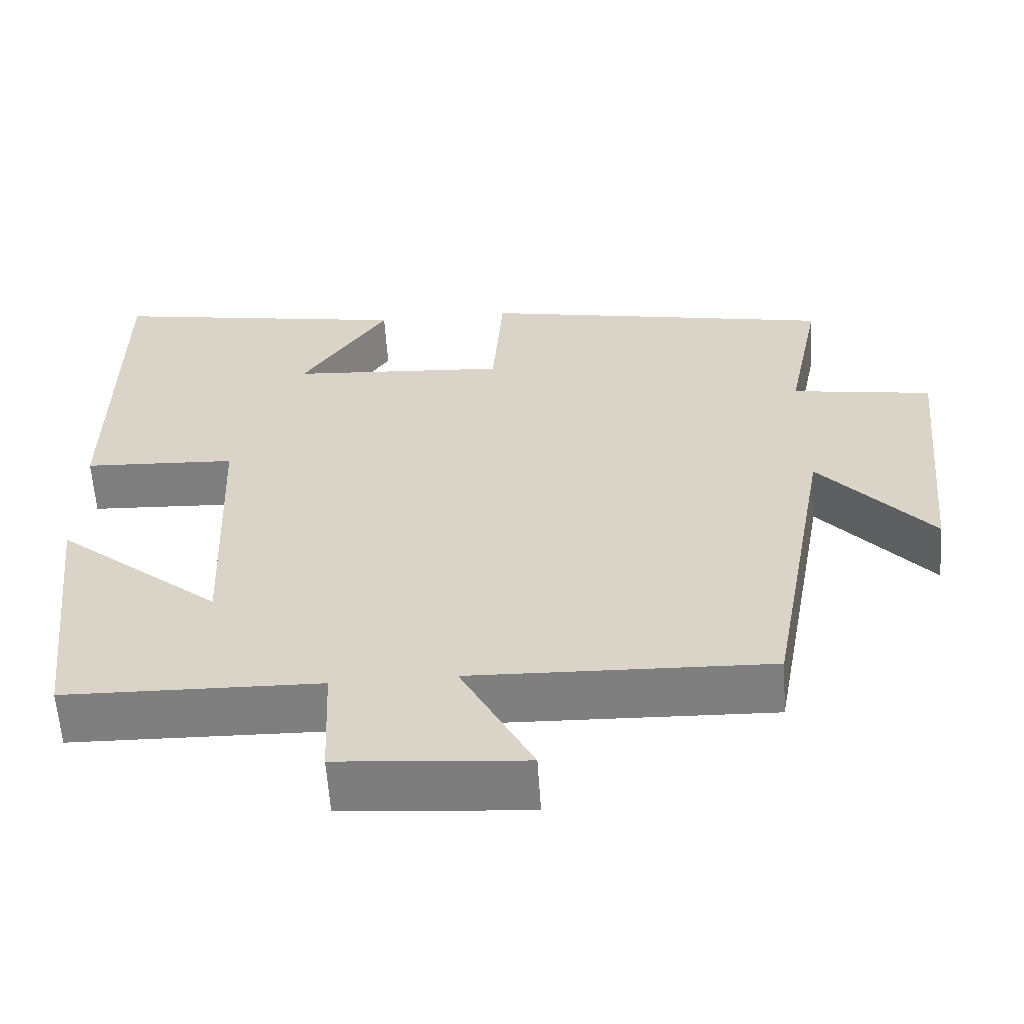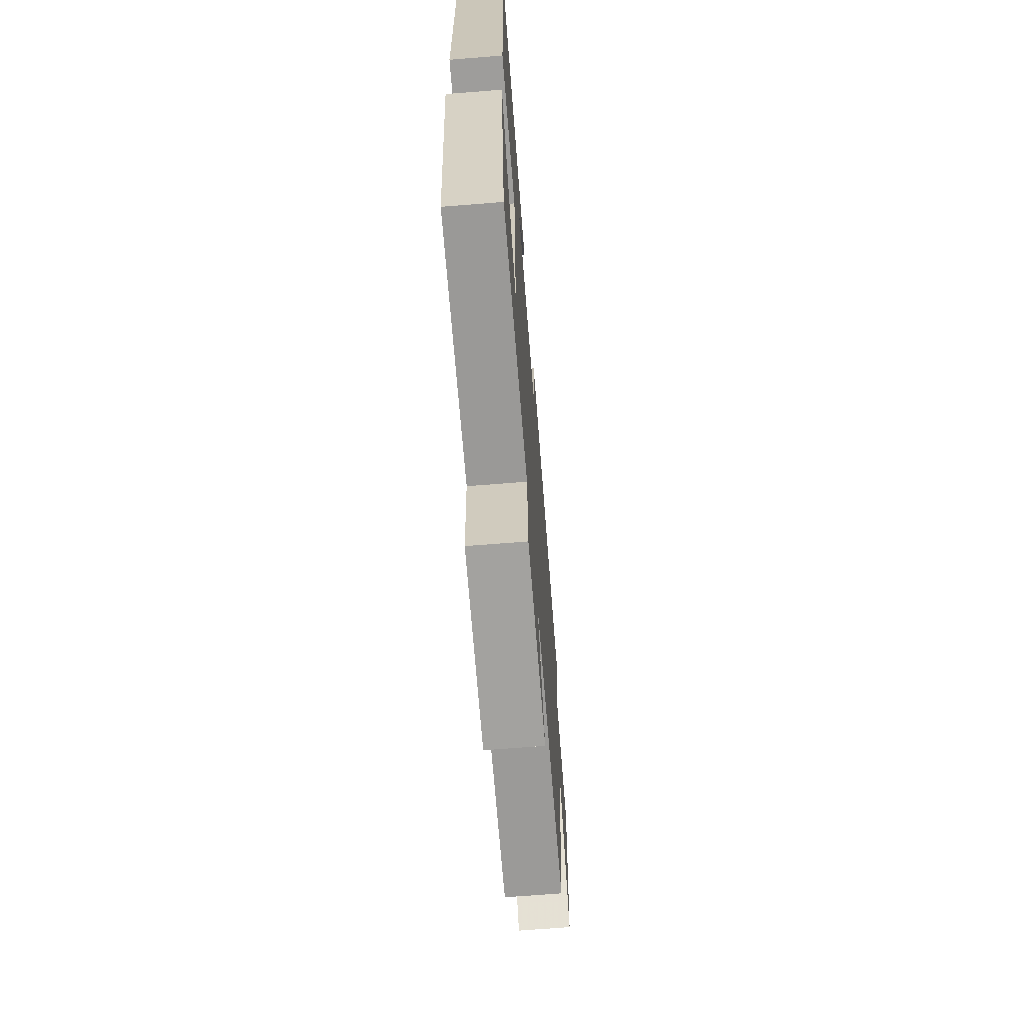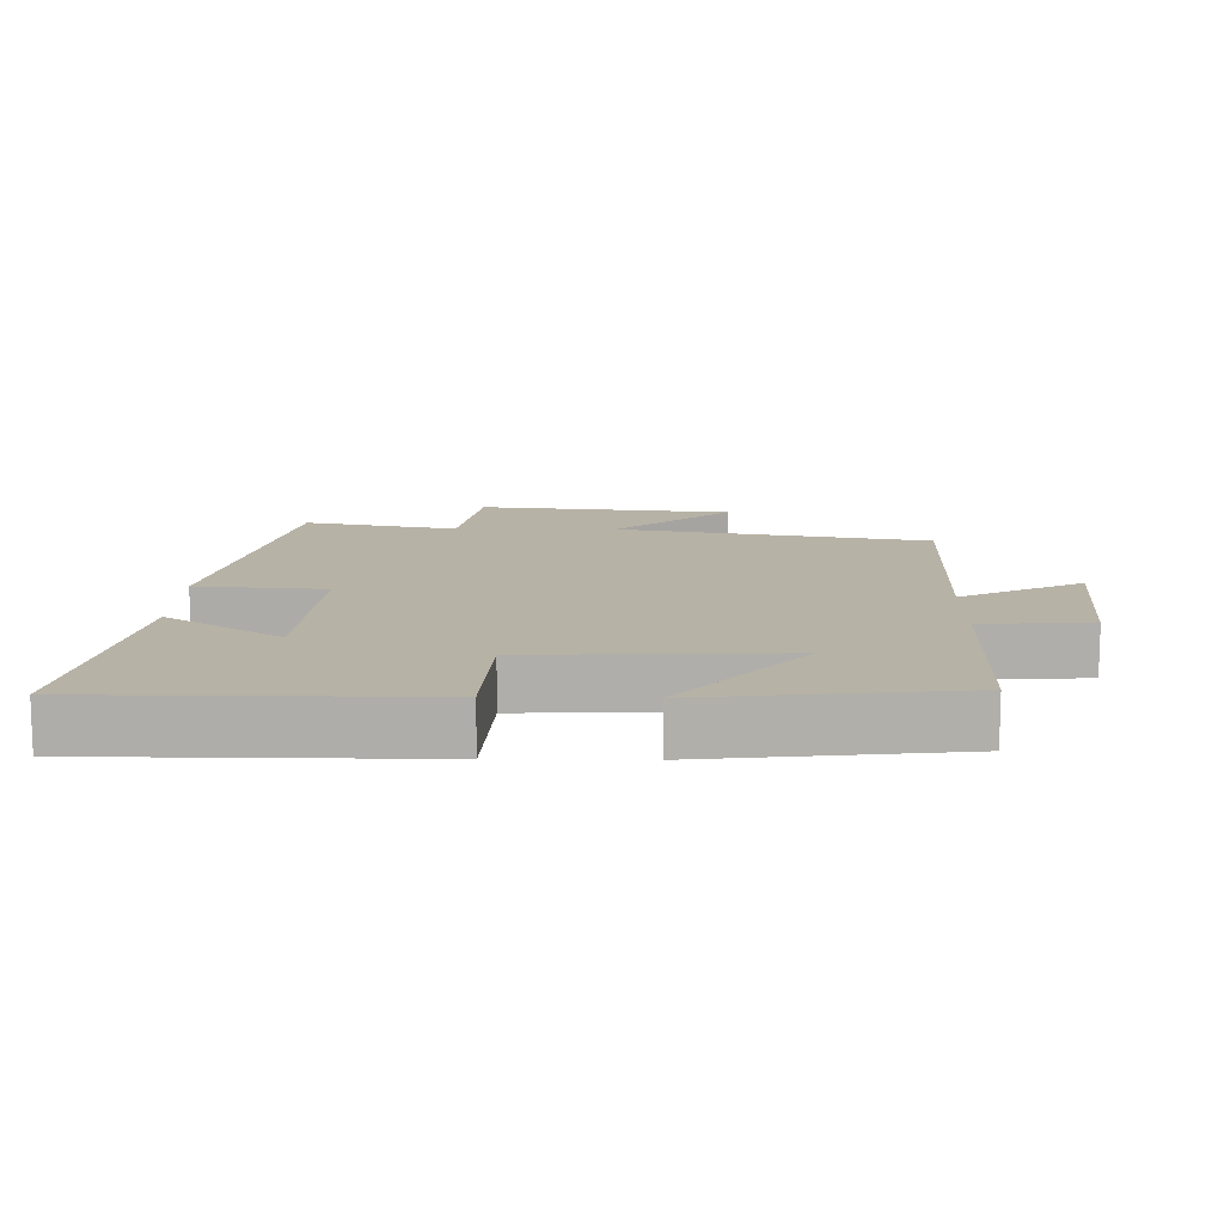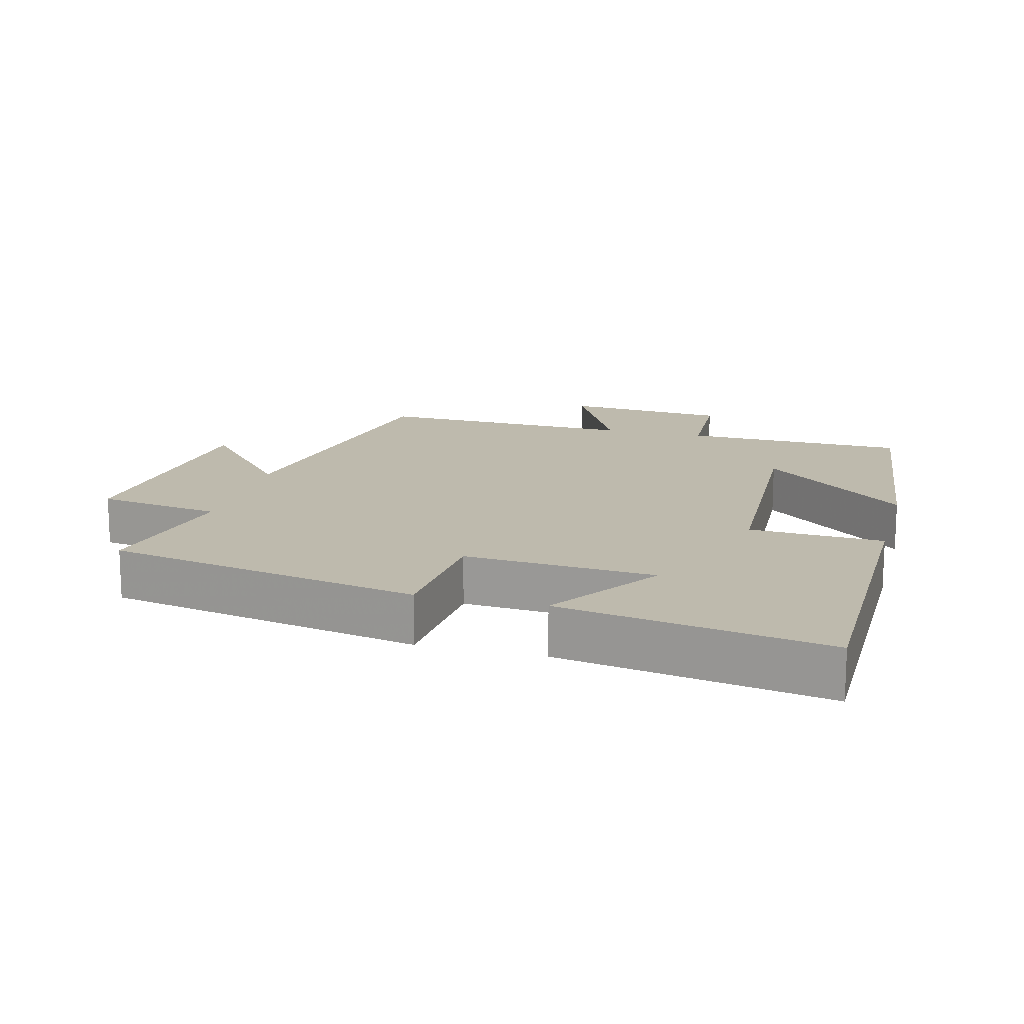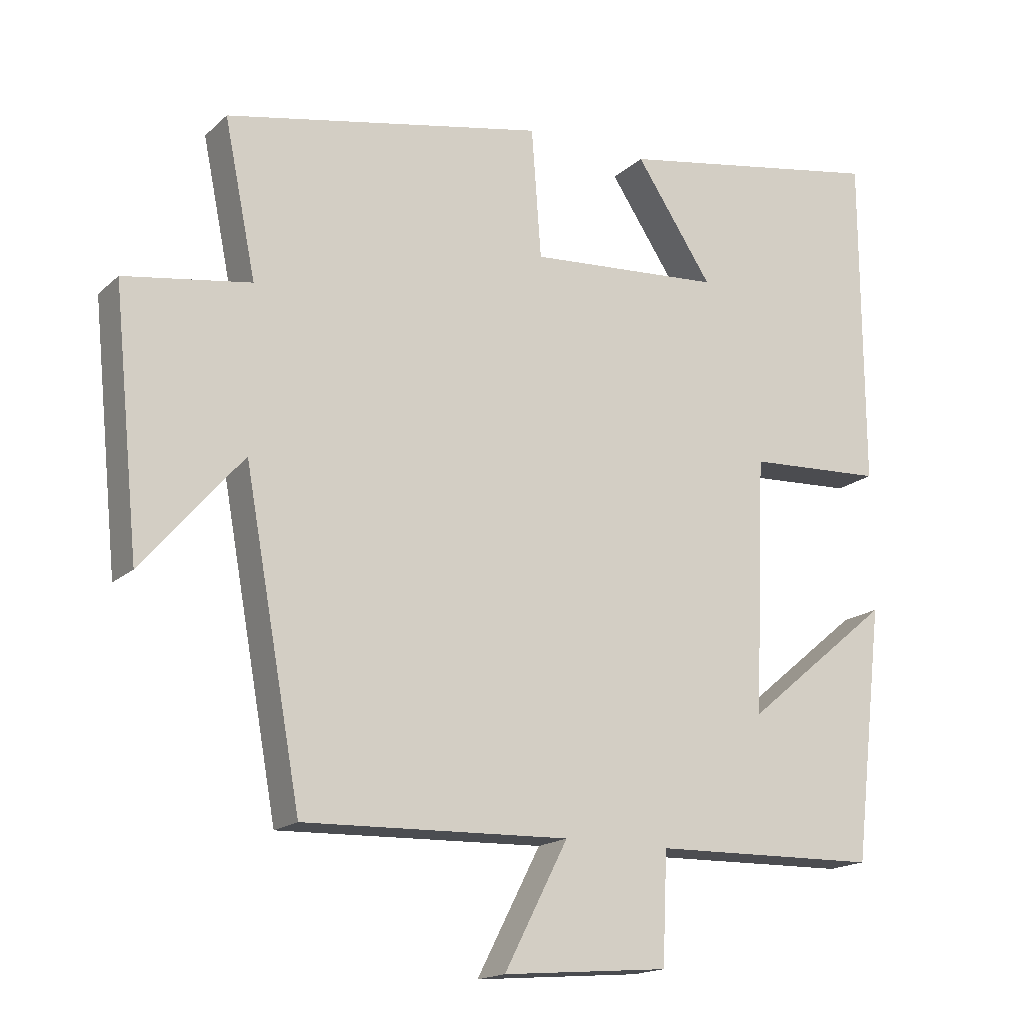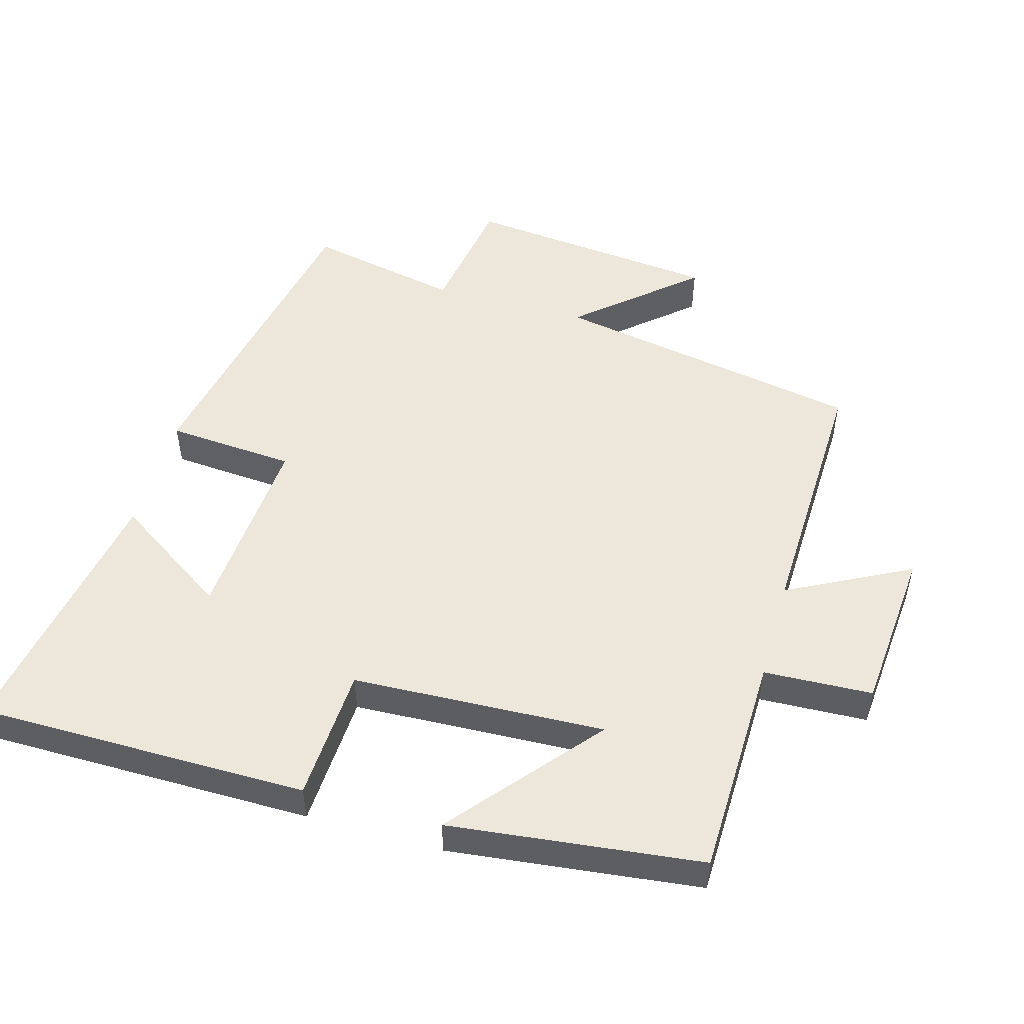
<metadata>
{"format":"obj","ext":"obj","renderer":"f3d","projection":"perspective","resolution":1024,"background":"white","views":[{"elev":-60.0,"azim":-176.2,"up":"+Z"},{"elev":-67.7,"azim":94.6,"up":"+Z"},{"elev":12.4,"azim":91.0,"up":"+Y"},{"elev":15.4,"azim":14.8,"up":"+Y"},{"elev":-16.9,"azim":-30.5,"up":"+Z"},{"elev":50.9,"azim":105.8,"up":"+Y"}]}
</metadata>
<code>
v -0.417 0.07 -0.512
v -0.5 0.07 -0.054
v -0.646 0.07 -0.223
v -0.684 0.07 0.153
v -0.5 0.07 0.182
v -0.546 0.07 0.408
v -0.08 0.07 0.5
v -0.066 0.07 0.311
v 0.216 0.07 0.331
v 0.104 0.07 0.5
v 0.498 0.07 0.569
v 0.5 0.07 0.082
v 0.302 0.07 0.072
v 0.286 0.07 -0.3
v 0.5 0.07 -0.122
v 0.457 0.07 -0.493
v 0.126 0.07 -0.5
v 0.119 0.07 -0.66
v -0.123 0.07 -0.68
v -0.03 0.07 -0.5
v -0.417 0 -0.512
v -0.5 0 -0.054
v -0.646 0 -0.223
v -0.684 0 0.153
v -0.5 0 0.182
v -0.546 0 0.408
v -0.08 0 0.5
v -0.066 0 0.311
v 0.216 0 0.331
v 0.104 0 0.5
v 0.498 0 0.569
v 0.5 0 0.082
v 0.302 0 0.072
v 0.286 0 -0.3
v 0.5 0 -0.122
v 0.457 0 -0.493
v 0.126 0 -0.5
v 0.119 0 -0.66
v -0.123 0 -0.68
v -0.03 0 -0.5
f 17 18 19 20
f 16 17 20
f 14 15 16
f 14 16 20
f 20 1 2
f 14 20 2
f 13 14 2
f 9 10 11 12
f 8 9 12 13
f 5 6 7 8
f 5 8 13 2
f 2 3 4 5
f 40 39 38 37
f 40 37 36
f 36 35 34
f 40 36 34
f 22 21 40
f 22 40 34
f 22 34 33
f 32 31 30 29
f 33 32 29 28
f 28 27 26 25
f 22 33 28 25
f 25 24 23 22
f 1 21 22 2
f 2 22 23 3
f 3 23 24 4
f 4 24 25 5
f 5 25 26 6
f 6 26 27 7
f 7 27 28 8
f 8 28 29 9
f 9 29 30 10
f 10 30 31 11
f 11 31 32 12
f 12 32 33 13
f 13 33 34 14
f 14 34 35 15
f 15 35 36 16
f 16 36 37 17
f 17 37 38 18
f 18 38 39 19
f 19 39 40 20
f 20 40 21 1

</code>
